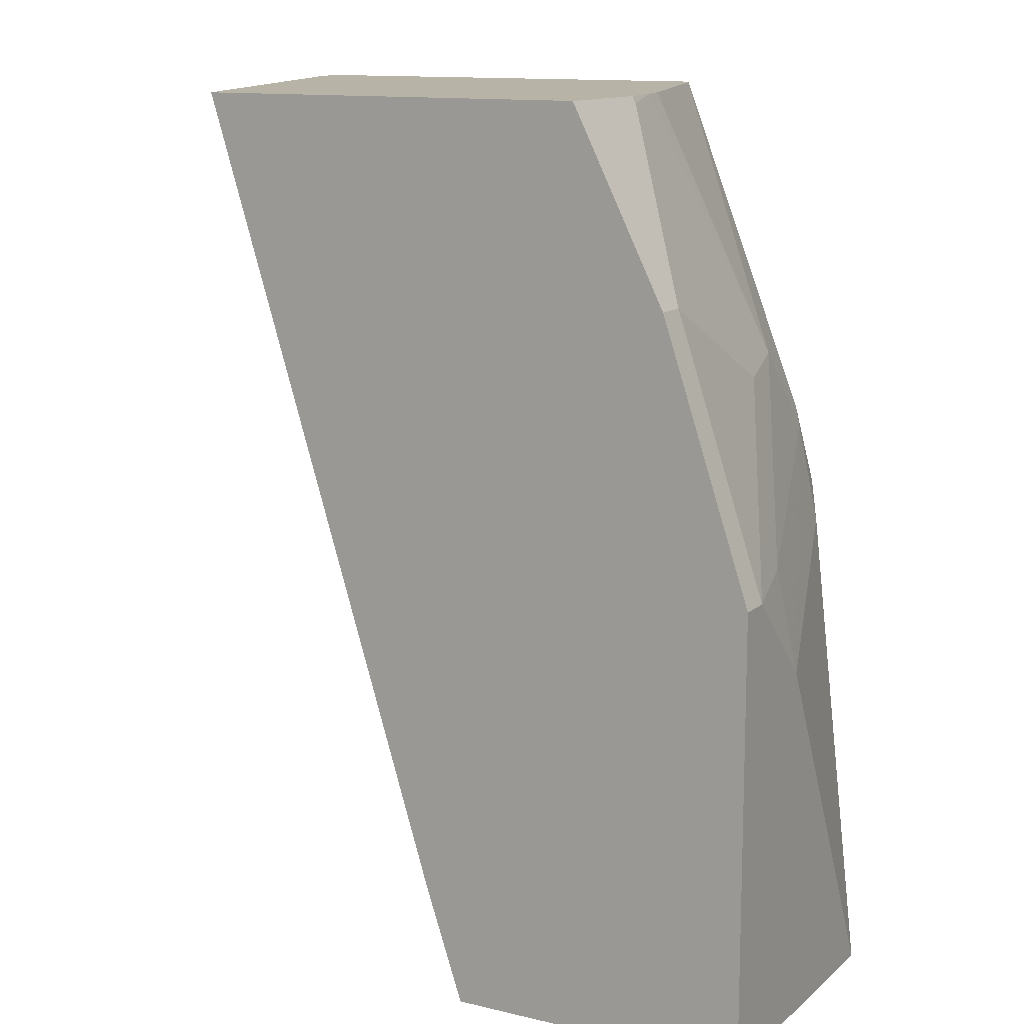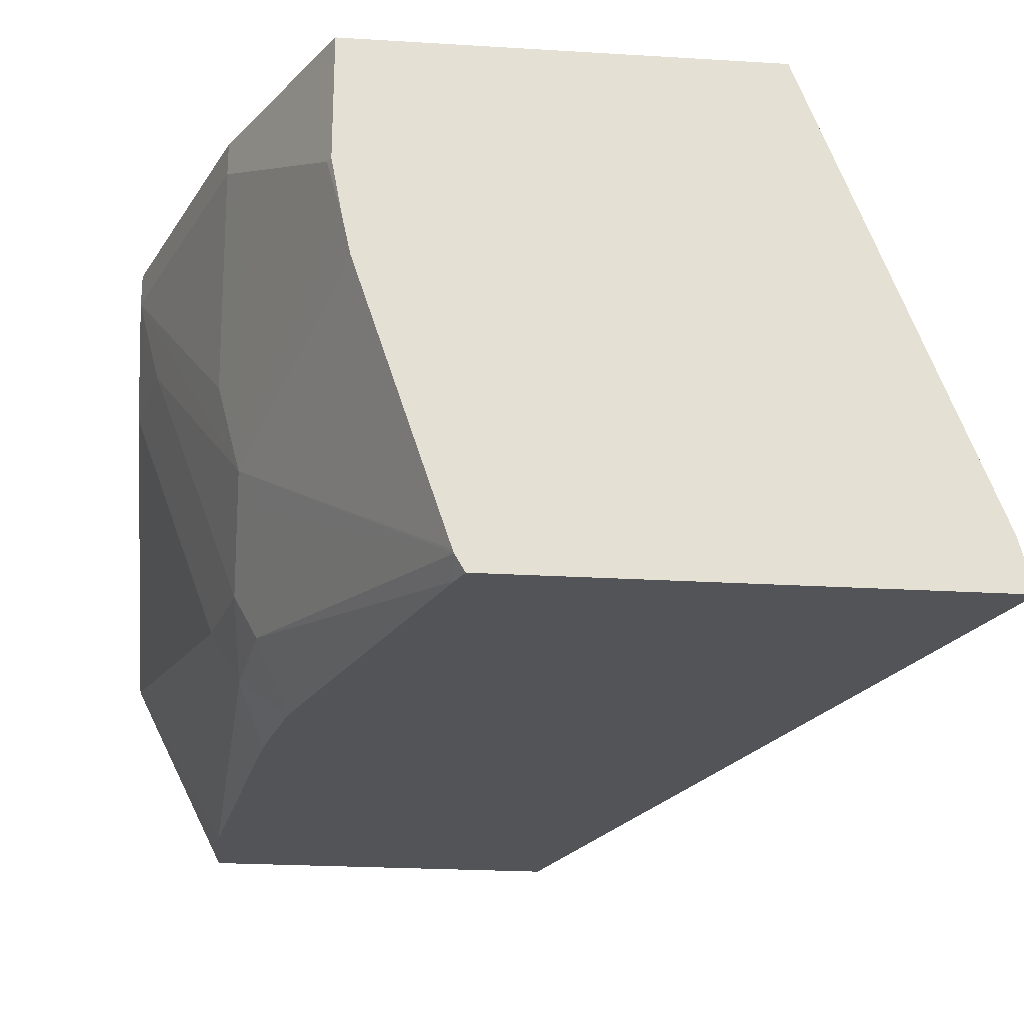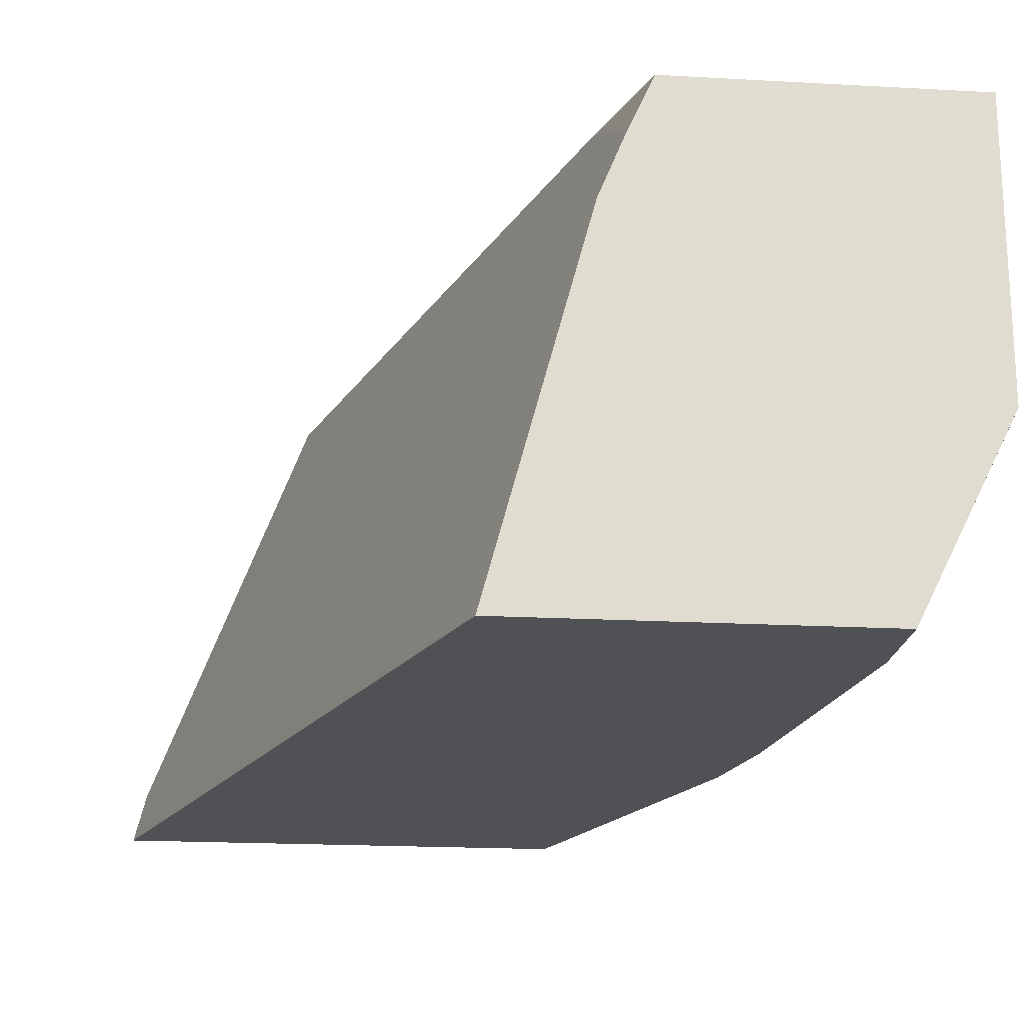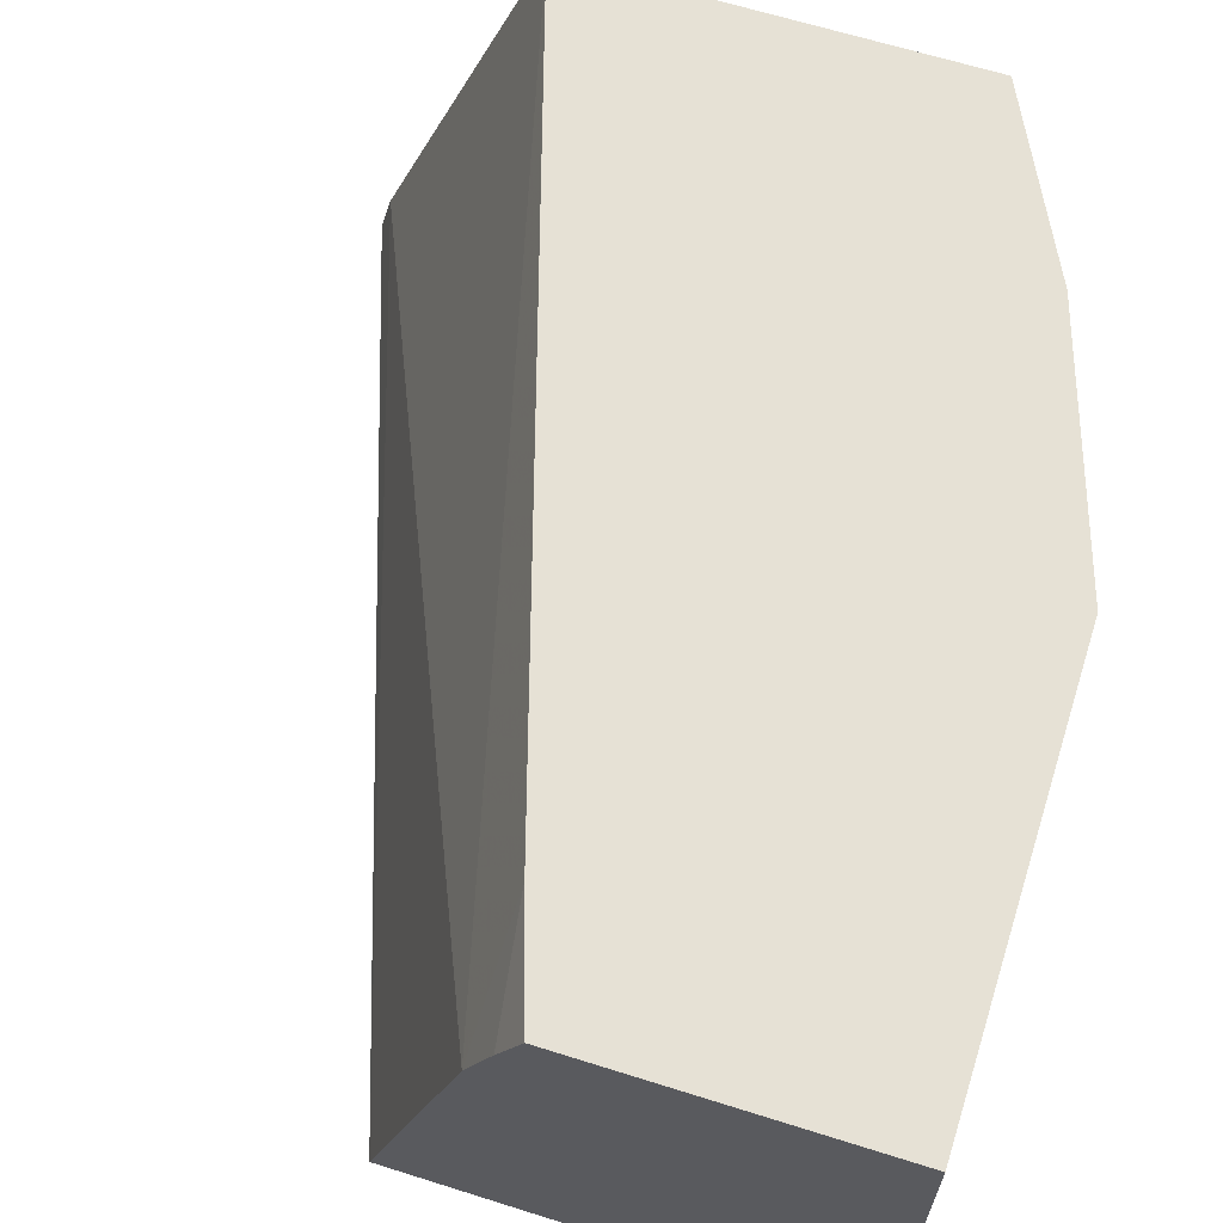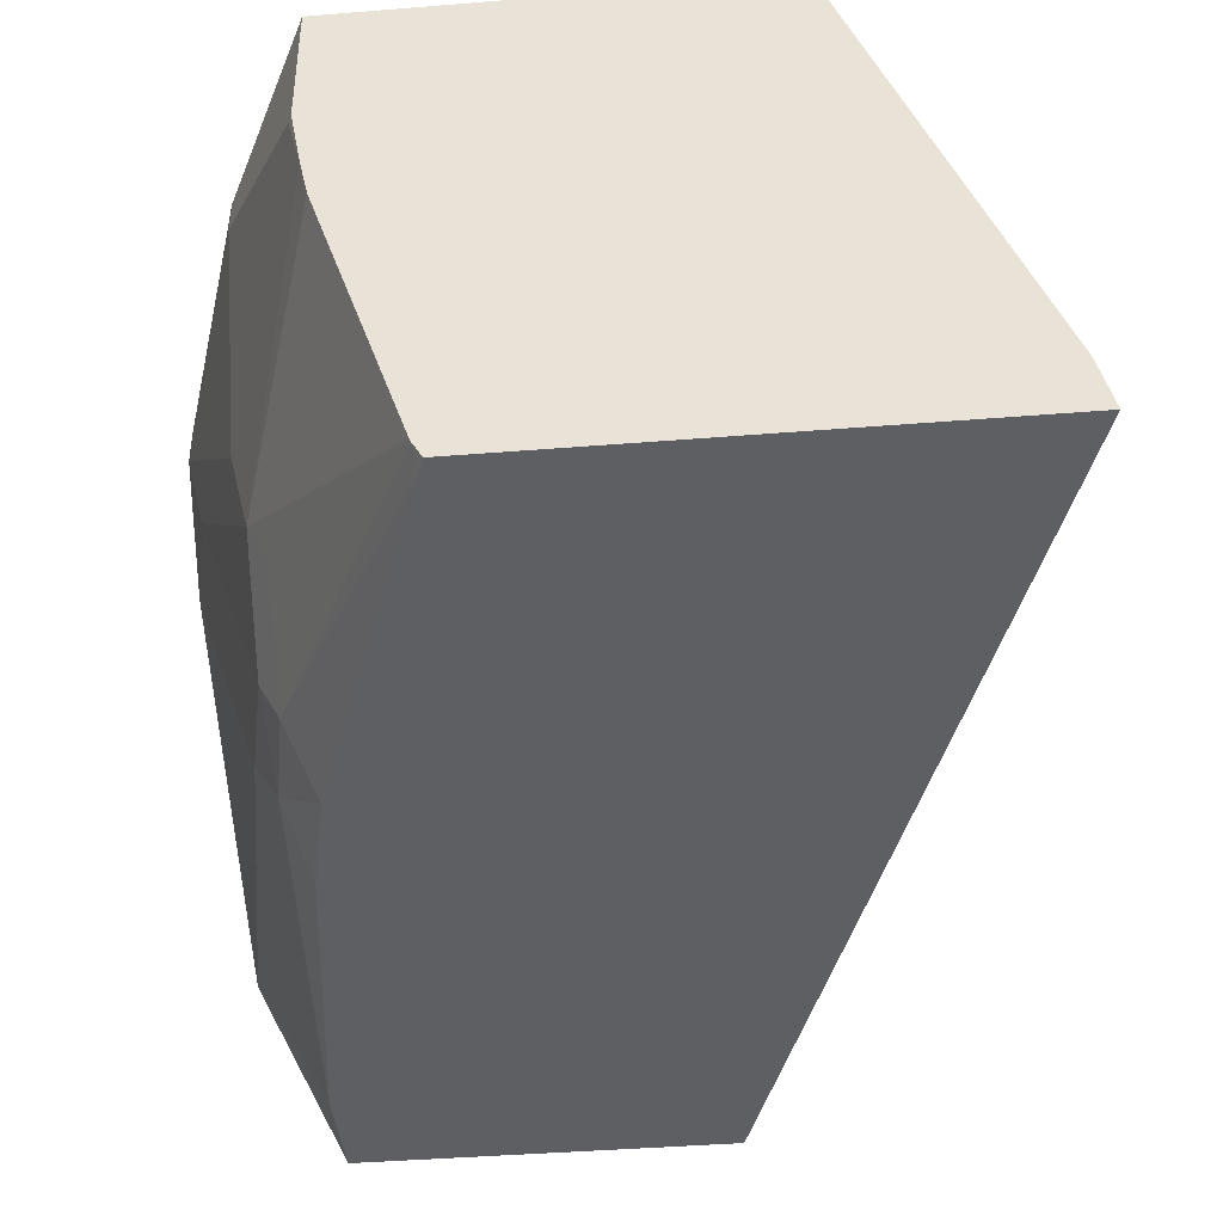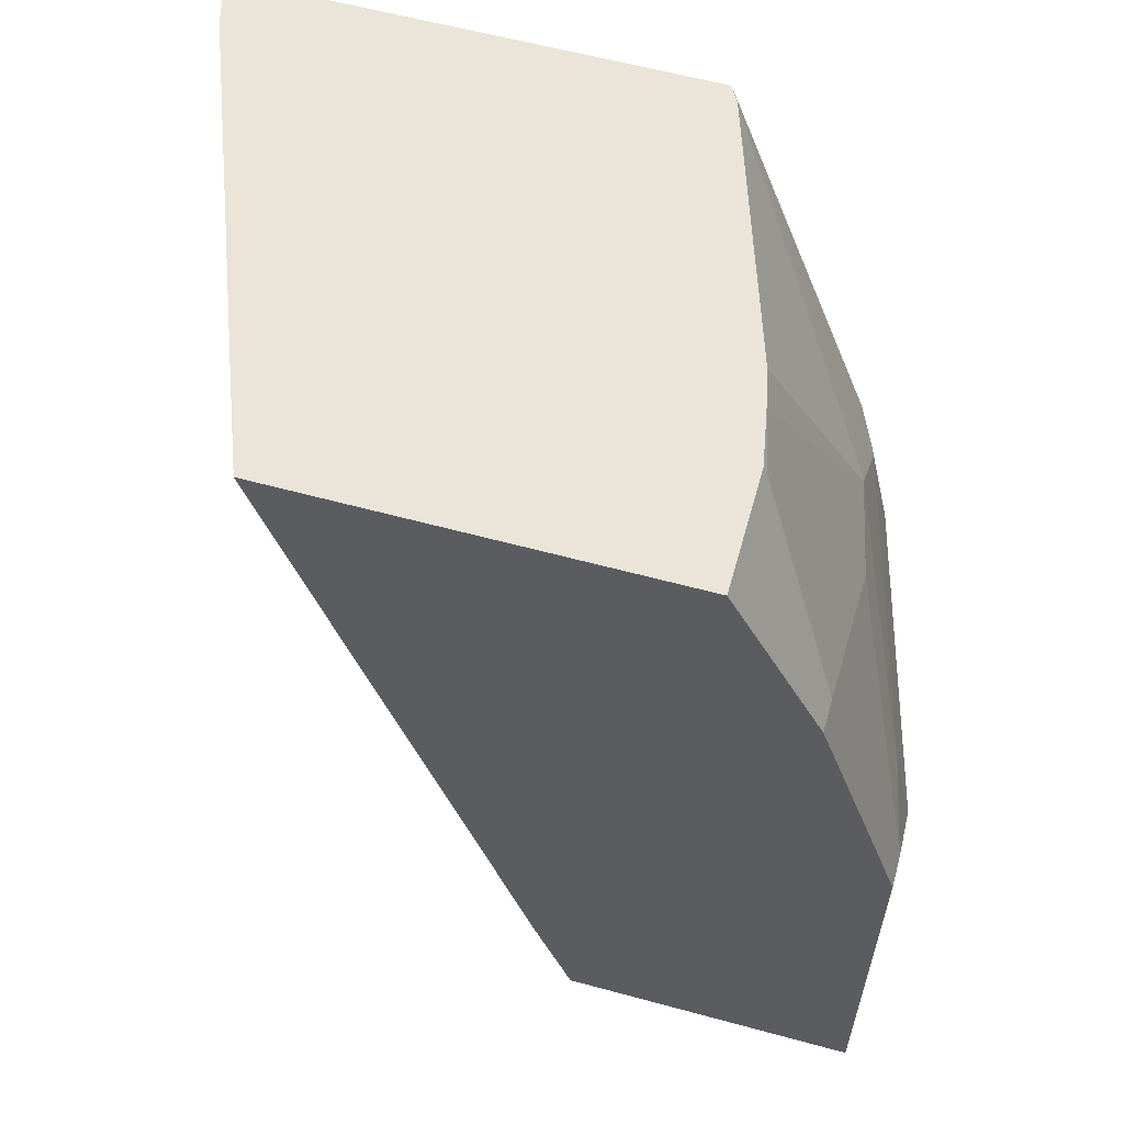
<metadata>
{"format":"obj","ext":"obj","renderer":"f3d","projection":"perspective","resolution":1024,"background":"white","views":[{"elev":12.6,"azim":-150.9,"up":"+Z"},{"elev":-23.3,"azim":-5.9,"up":"+Y"},{"elev":-19.5,"azim":174.1,"up":"+Y"},{"elev":64.6,"azim":-162.4,"up":"+Y"},{"elev":-41.4,"azim":5.6,"up":"+Y"},{"elev":59.6,"azim":-164.4,"up":"+Z"}]}
</metadata>
<code>
v -0.5526 -0.2385 0.3867
v -0.5527 -0.2386 0.3867
v -0.5526 -0.2386 0.3866
v -0.6848 -0.2386 -0.0002782
v -0.5581 -0.2166 0.3867
v -0.7534 -0.2386 0.3867
v -0.8397 -0.2386 -0.0002782
v -0.7288 -0.07673 -0.0002782
v -0.6314 -0.02438 0.3867
v -0.7574 -0.2316 0.3867
v -0.7566 -0.2386 0.3784
v -0.8823 -0.1534 2.481e-05
v -0.863 -0.1921 -0.0002782
v -0.8397 -0.2386 0.0426
v -0.7408 -0.04771 -0.0002782
v -0.7349 -0.02438 0.0493
v -0.804 -0.02438 0.3867
v -0.758 -0.2302 0.3867
v -0.8343 -0.1534 0.2733
v -0.8247 -0.1726 0.2781
v -0.8247 -0.211 0.2397
v -0.8109 -0.2386 0.2274
v -0.8823 -0.1151 -0.0002782
v -0.8822 -0.1534 -0.0002782
v -0.8311 -0.2174 0.2046
v -0.8439 -0.1918 0.1918
v -0.8823 -0.1151 0.07672
v -0.8205 -0.2386 0.1834
v -0.7514 -0.02438 -0.0002782
v -0.804 -0.07673 0.3867
v -0.8439 -0.02438 0.3069
v -0.796 -0.1168 0.3867
v -0.8343 -0.07673 0.3117
v -0.8439 -0.1151 0.2685
v -0.8823 -0.03836 0.1918
v -0.8727 -0.07673 0.1966
v -0.8343 -0.1918 0.2349
v -0.7964 -0.1151 0.3867
v -0.7994 -0.1012 0.3867
v -0.8056 -0.07673 0.3836
v -0.813 -0.2386 0.218
v -0.8823 -0.02438 -0.0002782
v -0.8823 -0.07673 0.1535
v -0.8439 -0.03836 0.3069
v -0.8823 -0.02438 0.1918
f 19 34 35
f 15 29 16
f 19 33 34
f 18 32 19
f 19 35 36
f 17 44 30
f 17 31 44
f 14 28 25
f 12 25 26
f 12 45 42
f 12 35 45
f 12 43 35
f 12 27 43
f 12 26 27
f 12 14 25
f 12 24 13
f 19 36 37
f 12 23 24
f 12 42 23
f 19 37 21
f 33 44 34
f 19 32 38
f 11 21 22
f 36 43 37
f 35 43 36
f 34 44 35
f 33 40 44
f 31 35 44
f 31 45 35
f 30 44 40
f 30 40 39
f 26 37 43
f 26 43 27
f 25 37 26
f 25 28 41
f 22 25 41
f 21 25 22
f 21 37 25
f 19 40 33
f 19 39 40
f 19 38 39
f 19 21 20
f 10 21 11
f 4 23 42
f 10 19 20
f 2 28 14
f 2 41 28
f 2 22 41
f 2 11 22
f 2 6 11
f 1 6 2
f 1 10 6
f 1 18 10
f 2 14 7
f 1 32 18
f 1 39 38
f 1 30 39
f 1 17 30
f 1 9 17
f 1 5 9
f 1 4 5
f 10 20 21
f 1 2 3
f 1 38 32
f 2 7 4
f 1 3 4
f 4 7 13
f 2 4 3
f 9 31 17
f 9 45 31
f 9 42 45
f 9 29 42
f 9 16 29
f 8 16 9
f 8 15 16
f 7 14 12
f 10 18 19
f 6 10 11
f 5 8 9
f 4 8 5
f 4 15 8
f 4 29 15
f 4 42 29
f 4 24 23
f 7 12 13
f 4 13 24

</code>
